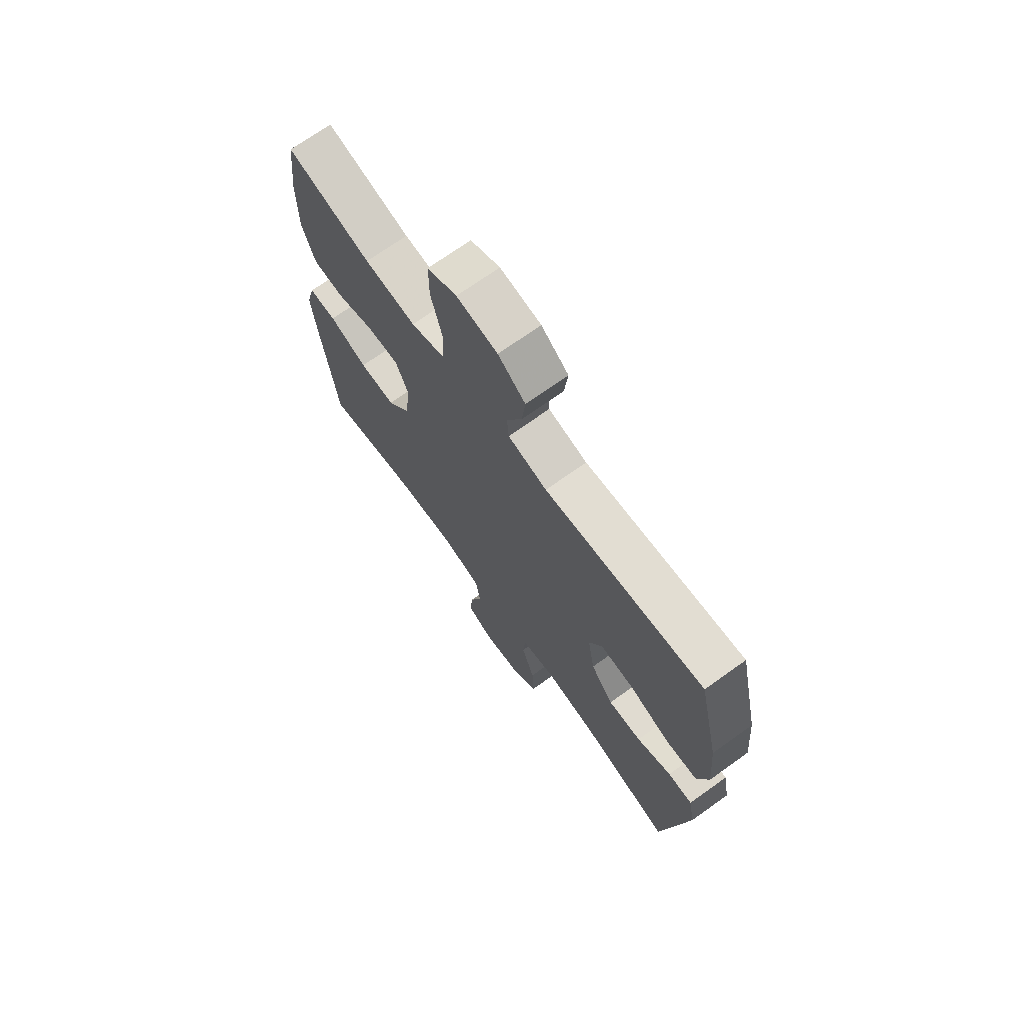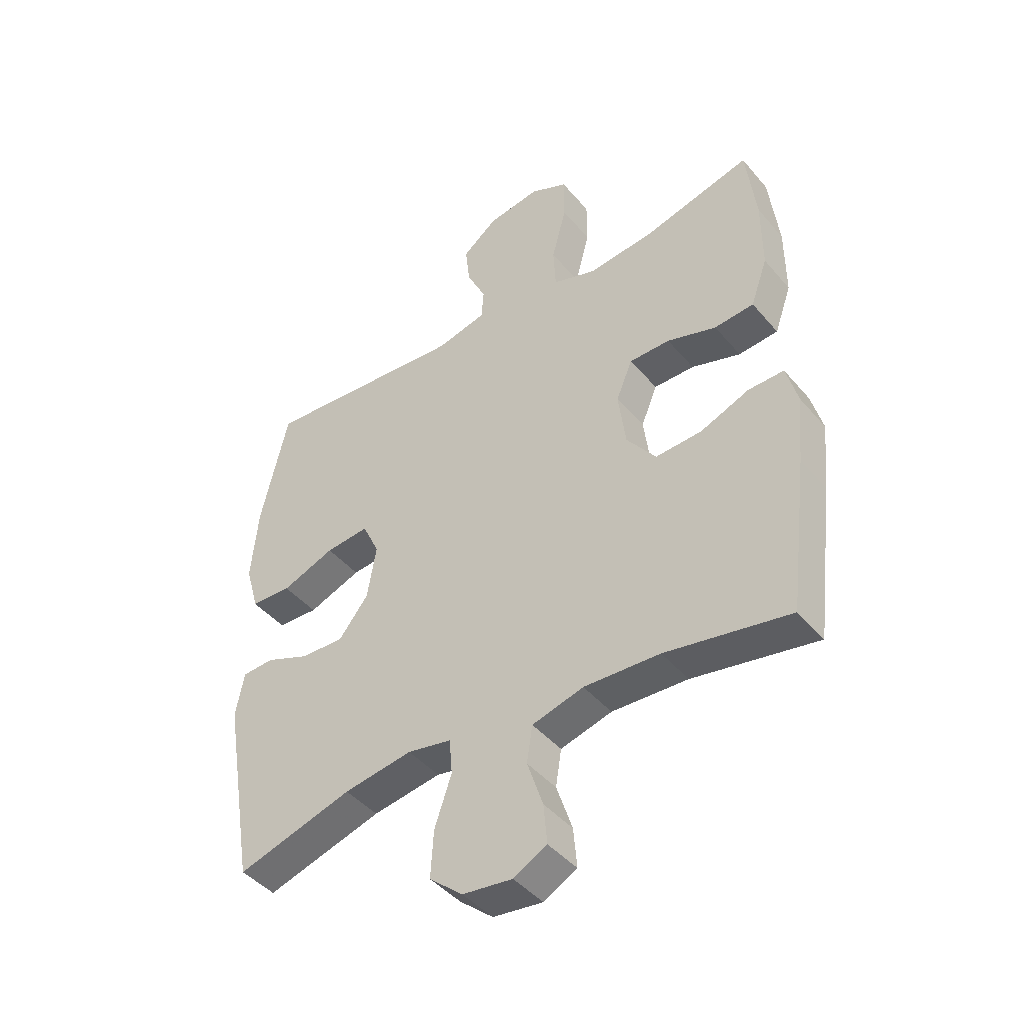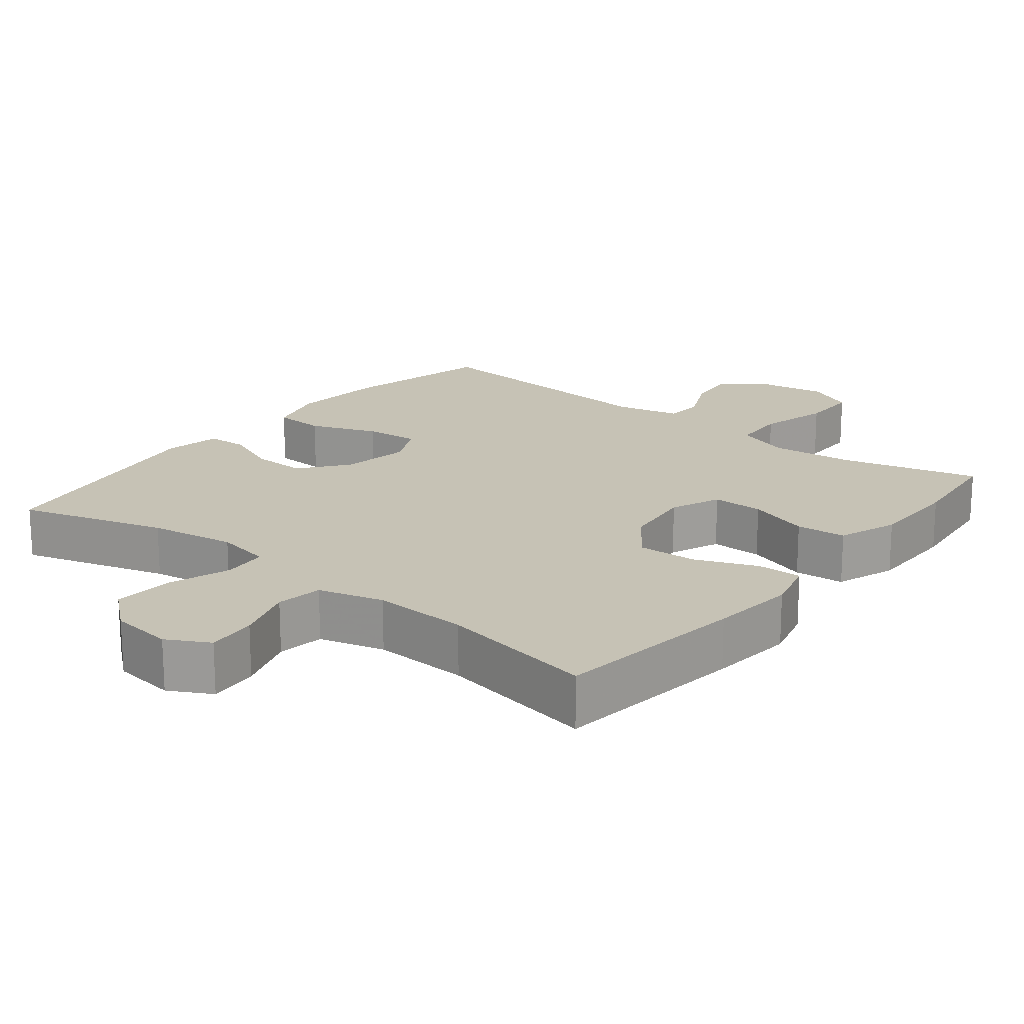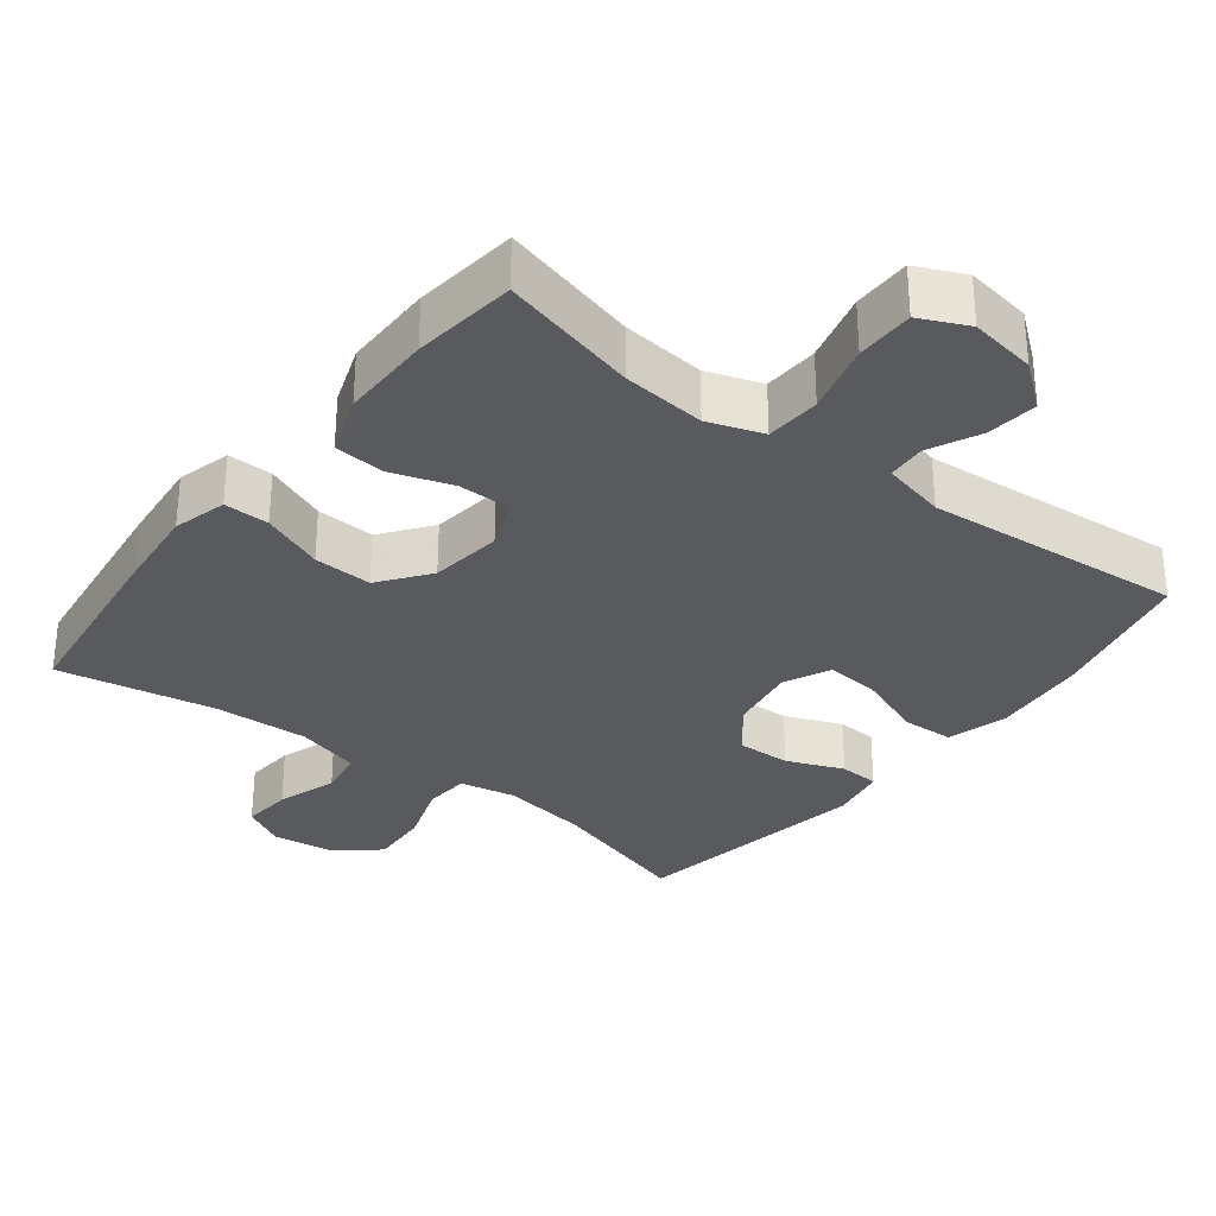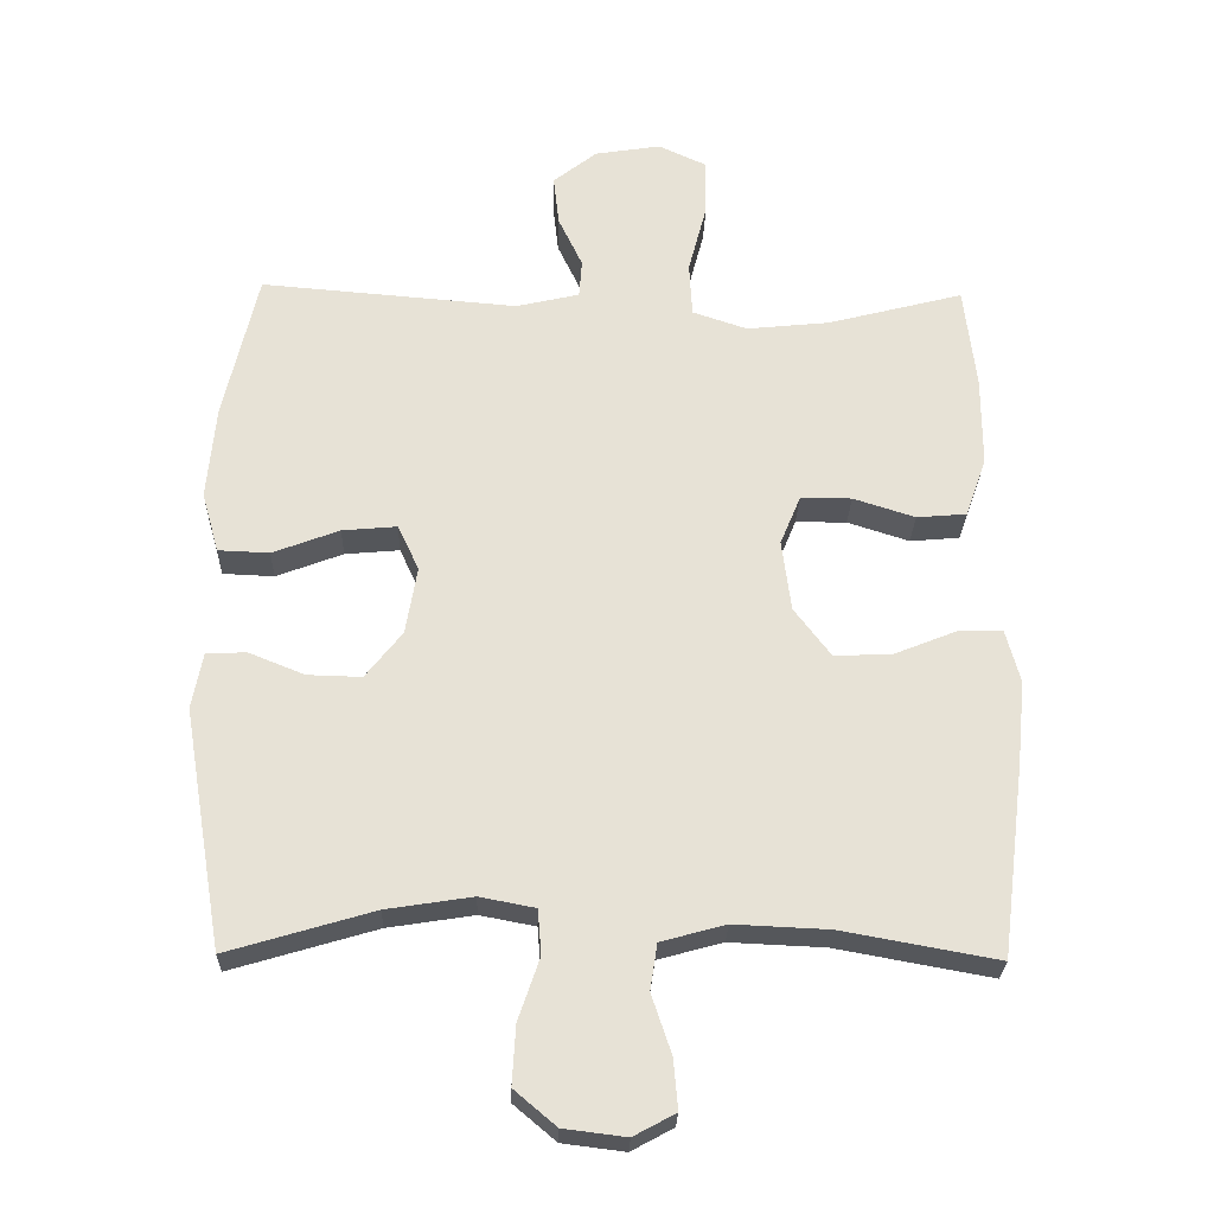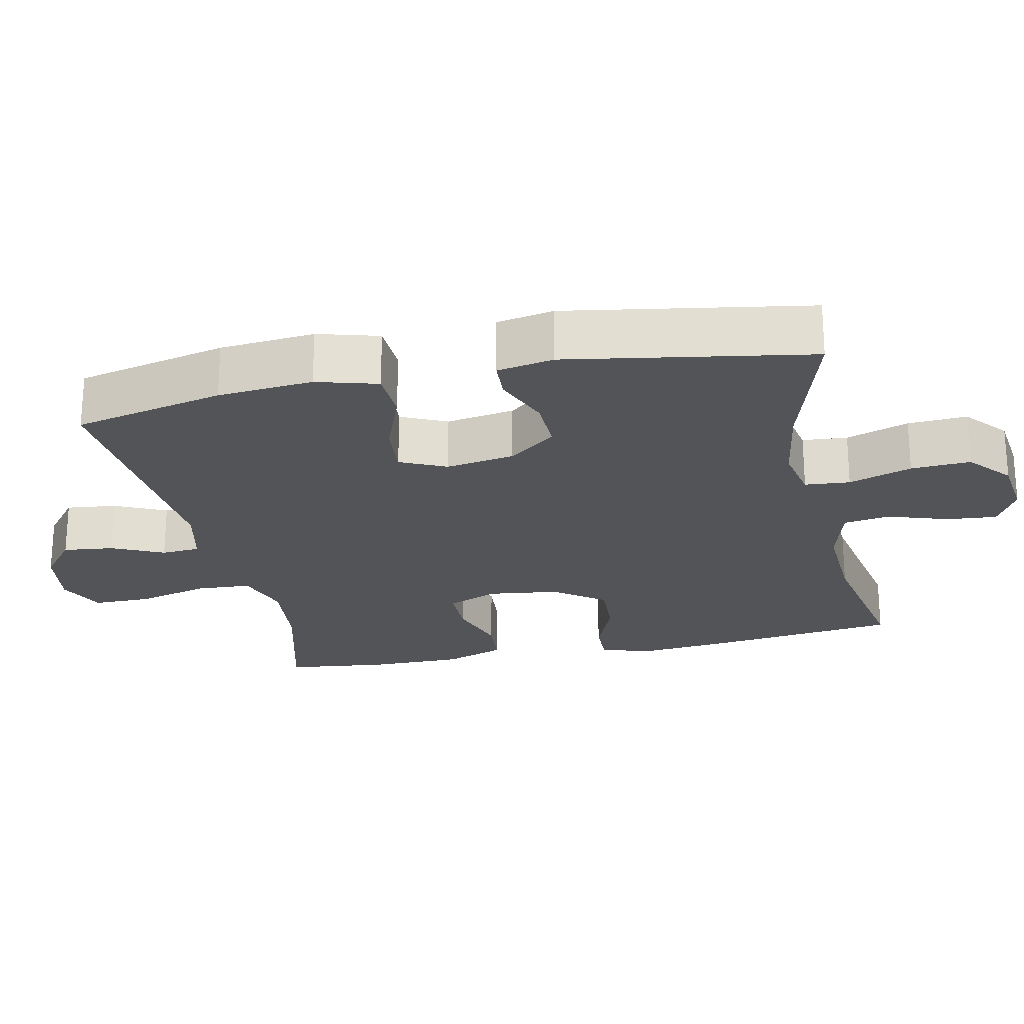
<metadata>
{"format":"obj","ext":"obj","renderer":"f3d","projection":"perspective","resolution":1024,"background":"white","views":[{"elev":70.9,"azim":54.4,"up":"+Z"},{"elev":-44.1,"azim":-142.9,"up":"+Z"},{"elev":18.9,"azim":-141.4,"up":"+Y"},{"elev":-31.4,"azim":-37.7,"up":"+Y"},{"elev":-26.3,"azim":178.4,"up":"+Z"},{"elev":-23.2,"azim":102.1,"up":"+Y"}]}
</metadata>
<code>
v -0.5 0.07 0.5
v -0.308 0.07 0.45
v -0.191 0.07 0.438
v -0.114 0.07 0.464
v -0.11 0.07 0.541
v -0.136 0.07 0.64
v -0.136 0.07 0.721
v -0.069 0.07 0.752
v 0.024 0.07 0.737
v 0.086 0.07 0.688
v 0.078 0.07 0.617
v 0.044 0.07 0.545
v 0.048 0.07 0.491
v 0.137 0.07 0.47
v 0.5 0.07 0.5
v 0.548 0.07 0.29
v 0.56 0.07 0.157
v 0.536 0.07 0.072
v 0.464 0.07 0.069
v 0.37 0.07 0.105
v 0.293 0.07 0.112
v 0.263 0.07 0.048
v 0.279 0.07 -0.048
v 0.331 0.07 -0.114
v 0.407 0.07 -0.112
v 0.486 0.07 -0.08
v 0.542 0.07 -0.083
v 0.557 0.07 -0.162
v 0.5 0.07 -0.5
v 0.295 0.07 -0.439
v 0.174 0.07 -0.42
v 0.096 0.07 -0.435
v 0.091 0.07 -0.498
v 0.121 0.07 -0.586
v 0.126 0.07 -0.669
v 0.067 0.07 -0.719
v -0.021 0.07 -0.73
v -0.08 0.07 -0.698
v -0.074 0.07 -0.628
v -0.046 0.07 -0.544
v -0.056 0.07 -0.479
v -0.147 0.07 -0.454
v -0.281 0.07 -0.46
v -0.5 0.07 -0.5
v -0.534 0.07 -0.23
v -0.546 0.07 -0.11
v -0.526 0.07 -0.035
v -0.463 0.07 -0.036
v -0.376 0.07 -0.071
v -0.294 0.07 -0.075
v -0.242 0.07 -0.006
v -0.229 0.07 0.095
v -0.258 0.07 0.165
v -0.33 0.07 0.165
v -0.417 0.07 0.137
v -0.487 0.07 0.143
v -0.517 0.07 0.227
v -0.517 0.07 0.355
v -0.5 0 0.5
v -0.308 0 0.45
v -0.191 0 0.438
v -0.114 0 0.464
v -0.11 0 0.541
v -0.136 0 0.64
v -0.136 0 0.721
v -0.069 0 0.752
v 0.024 0 0.737
v 0.086 0 0.688
v 0.078 0 0.617
v 0.044 0 0.545
v 0.048 0 0.491
v 0.137 0 0.47
v 0.5 0 0.5
v 0.548 0 0.29
v 0.56 0 0.157
v 0.536 0 0.072
v 0.464 0 0.069
v 0.37 0 0.105
v 0.293 0 0.112
v 0.263 0 0.048
v 0.279 0 -0.048
v 0.331 0 -0.114
v 0.407 0 -0.112
v 0.486 0 -0.08
v 0.542 0 -0.083
v 0.557 0 -0.162
v 0.5 0 -0.5
v 0.295 0 -0.439
v 0.174 0 -0.42
v 0.096 0 -0.435
v 0.091 0 -0.498
v 0.121 0 -0.586
v 0.126 0 -0.669
v 0.067 0 -0.719
v -0.021 0 -0.73
v -0.08 0 -0.698
v -0.074 0 -0.628
v -0.046 0 -0.544
v -0.056 0 -0.479
v -0.147 0 -0.454
v -0.281 0 -0.46
v -0.5 0 -0.5
v -0.534 0 -0.23
v -0.546 0 -0.11
v -0.526 0 -0.035
v -0.463 0 -0.036
v -0.376 0 -0.071
v -0.294 0 -0.075
v -0.242 0 -0.006
v -0.229 0 0.095
v -0.258 0 0.165
v -0.33 0 0.165
v -0.417 0 0.137
v -0.487 0 0.143
v -0.517 0 0.227
v -0.517 0 0.355
f 58 1 2
f 57 58 2
f 56 57 2
f 55 56 2
f 54 55 2
f 53 54 2 3
f 52 53 3 4
f 51 52 4
f 47 48 49
f 46 47 49
f 45 46 49
f 44 45 49
f 43 44 49
f 42 43 49 50
f 41 42 50 51
f 38 39 40
f 37 38 40
f 36 37 40
f 35 36 40
f 34 35 40
f 33 34 40
f 32 33 40 41
f 28 29 30
f 27 28 30
f 26 27 30
f 25 26 30
f 24 25 30 31
f 23 24 31 32
f 18 19 20
f 17 18 20
f 16 17 20
f 15 16 20
f 14 15 20
f 13 14 20 21
f 10 11 12
f 9 10 12
f 8 9 12
f 7 8 12
f 6 7 12
f 5 6 12
f 4 5 12 13
f 51 4 13
f 41 51 13
f 32 41 13
f 23 32 13
f 22 23 13
f 13 21 22
f 60 59 116
f 60 116 115
f 60 115 114
f 60 114 113
f 60 113 112
f 61 60 112 111
f 62 61 111 110
f 62 110 109
f 107 106 105
f 107 105 104
f 107 104 103
f 107 103 102
f 107 102 101
f 108 107 101 100
f 109 108 100 99
f 98 97 96
f 98 96 95
f 98 95 94
f 98 94 93
f 98 93 92
f 98 92 91
f 99 98 91 90
f 88 87 86
f 88 86 85
f 88 85 84
f 88 84 83
f 89 88 83 82
f 90 89 82 81
f 78 77 76
f 78 76 75
f 78 75 74
f 78 74 73
f 78 73 72
f 79 78 72 71
f 70 69 68
f 70 68 67
f 70 67 66
f 70 66 65
f 70 65 64
f 70 64 63
f 71 70 63 62
f 71 62 109
f 71 109 99
f 71 99 90
f 71 90 81
f 71 81 80
f 80 79 71
f 1 59 60 2
f 2 60 61 3
f 3 61 62 4
f 4 62 63 5
f 5 63 64 6
f 6 64 65 7
f 7 65 66 8
f 8 66 67 9
f 9 67 68 10
f 10 68 69 11
f 11 69 70 12
f 12 70 71 13
f 13 71 72 14
f 14 72 73 15
f 15 73 74 16
f 16 74 75 17
f 17 75 76 18
f 18 76 77 19
f 19 77 78 20
f 20 78 79 21
f 21 79 80 22
f 22 80 81 23
f 23 81 82 24
f 24 82 83 25
f 25 83 84 26
f 26 84 85 27
f 27 85 86 28
f 28 86 87 29
f 29 87 88 30
f 30 88 89 31
f 31 89 90 32
f 32 90 91 33
f 33 91 92 34
f 34 92 93 35
f 35 93 94 36
f 36 94 95 37
f 37 95 96 38
f 38 96 97 39
f 39 97 98 40
f 40 98 99 41
f 41 99 100 42
f 42 100 101 43
f 43 101 102 44
f 44 102 103 45
f 45 103 104 46
f 46 104 105 47
f 47 105 106 48
f 48 106 107 49
f 49 107 108 50
f 50 108 109 51
f 51 109 110 52
f 52 110 111 53
f 53 111 112 54
f 54 112 113 55
f 55 113 114 56
f 56 114 115 57
f 57 115 116 58
f 58 116 59 1

</code>
